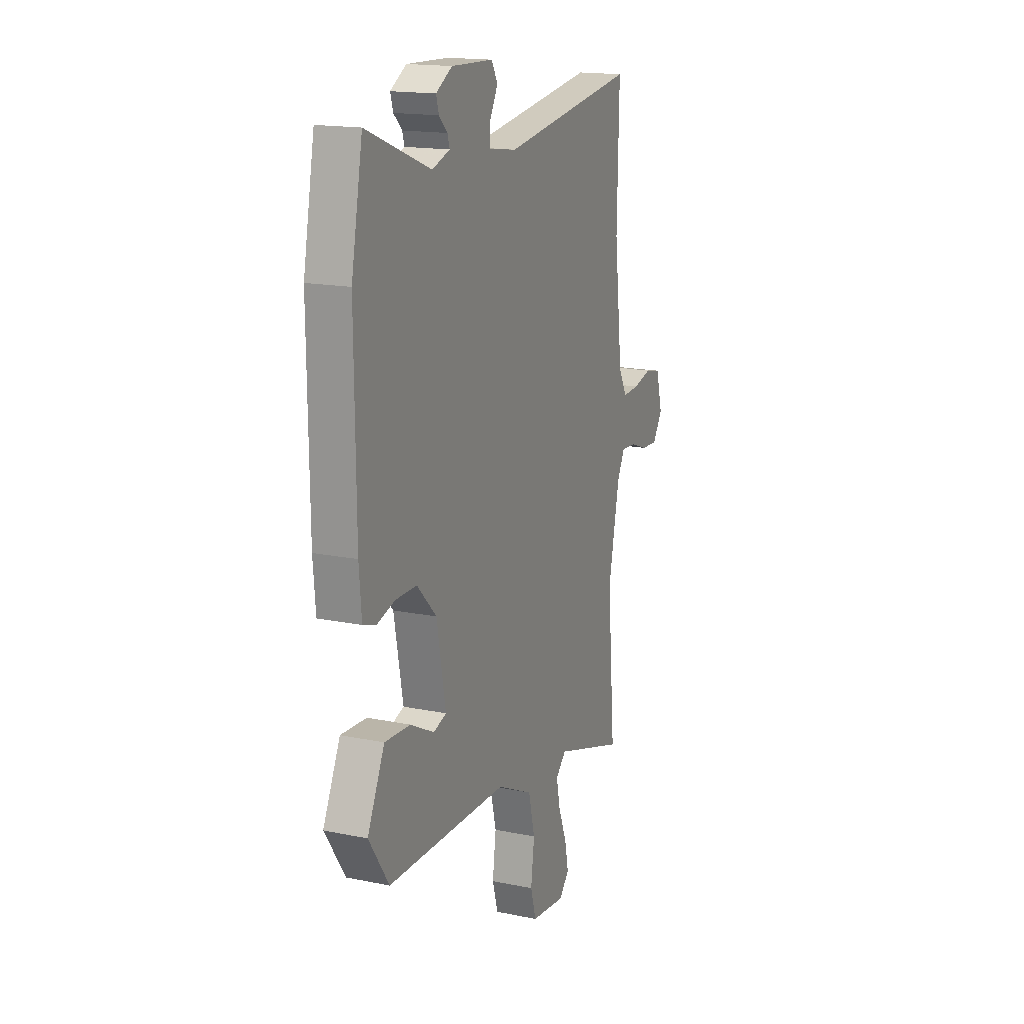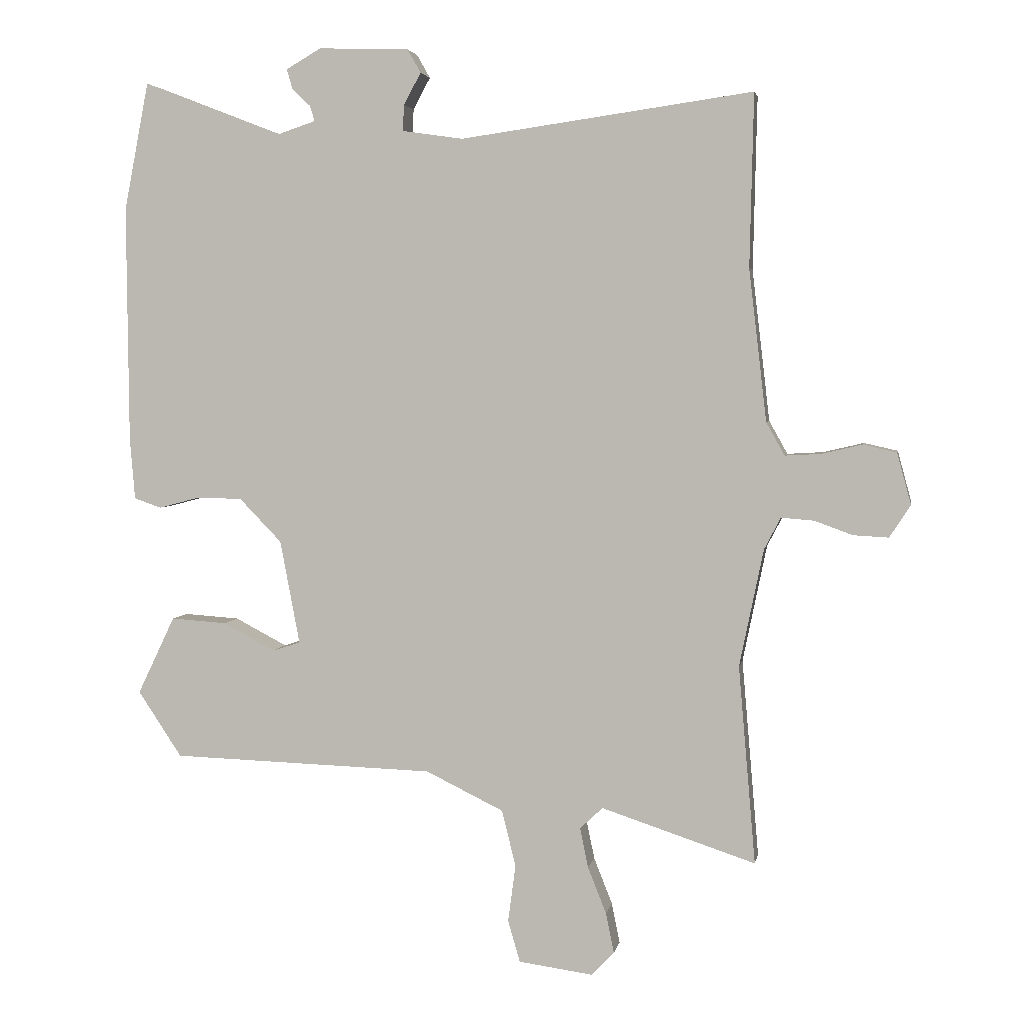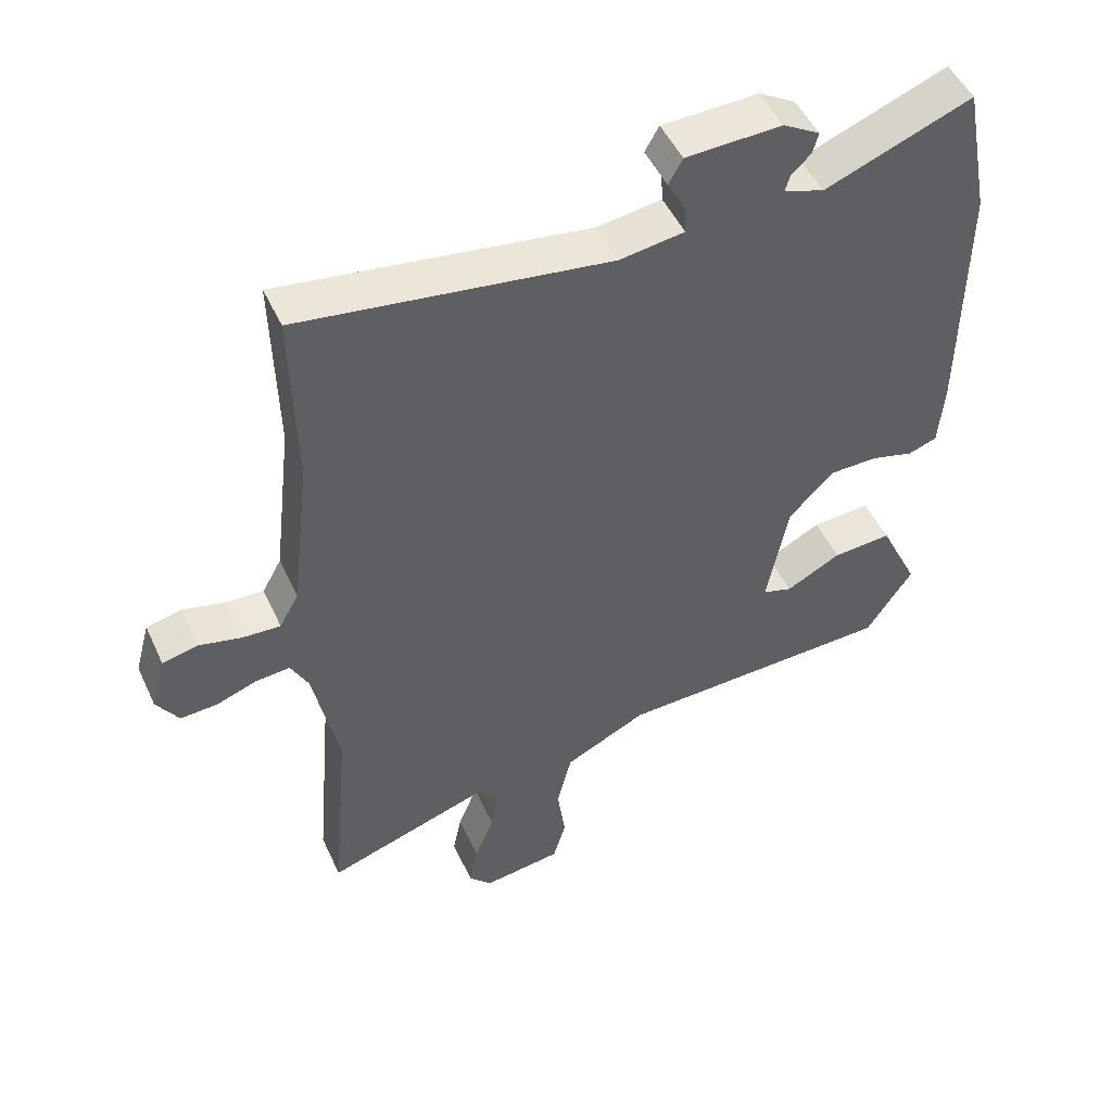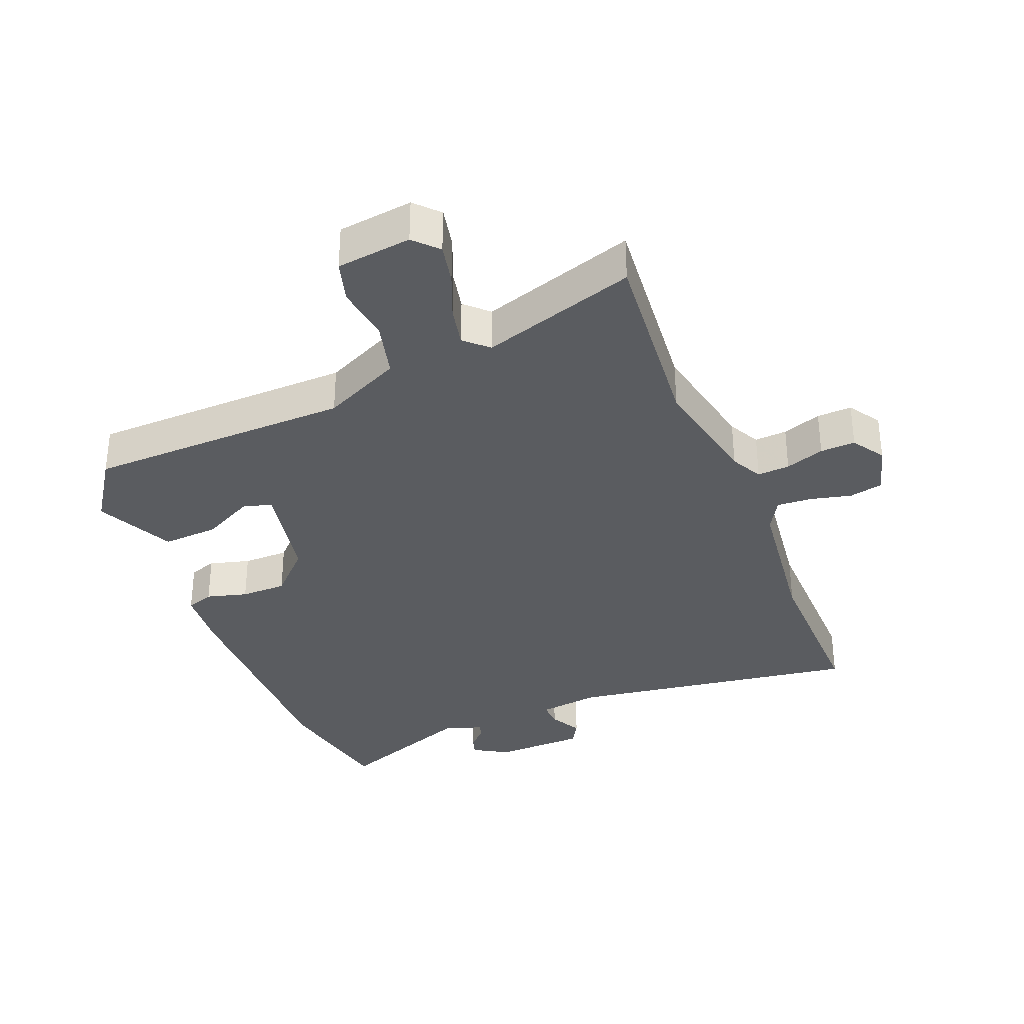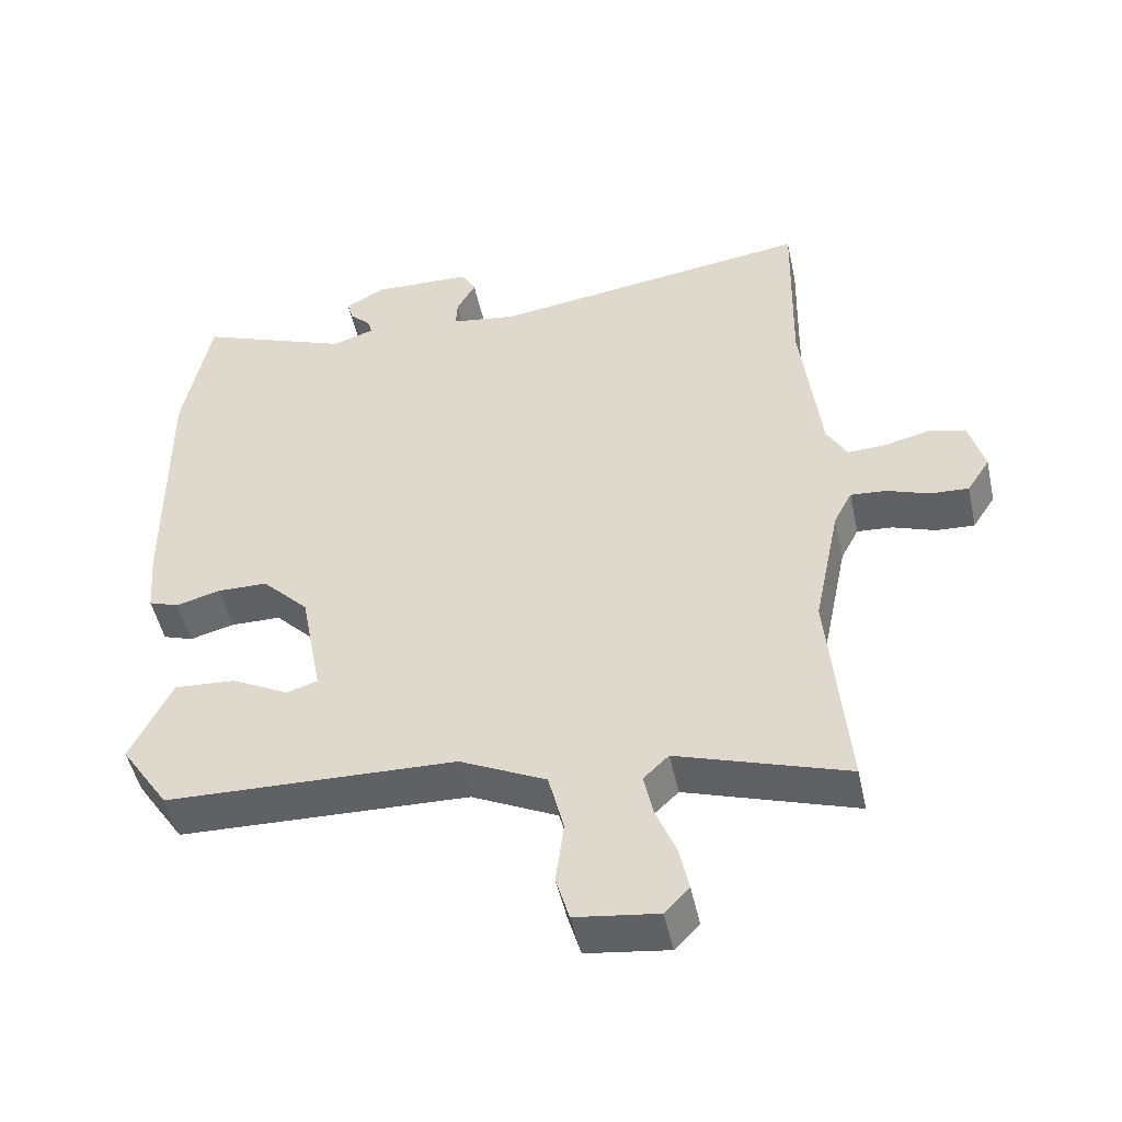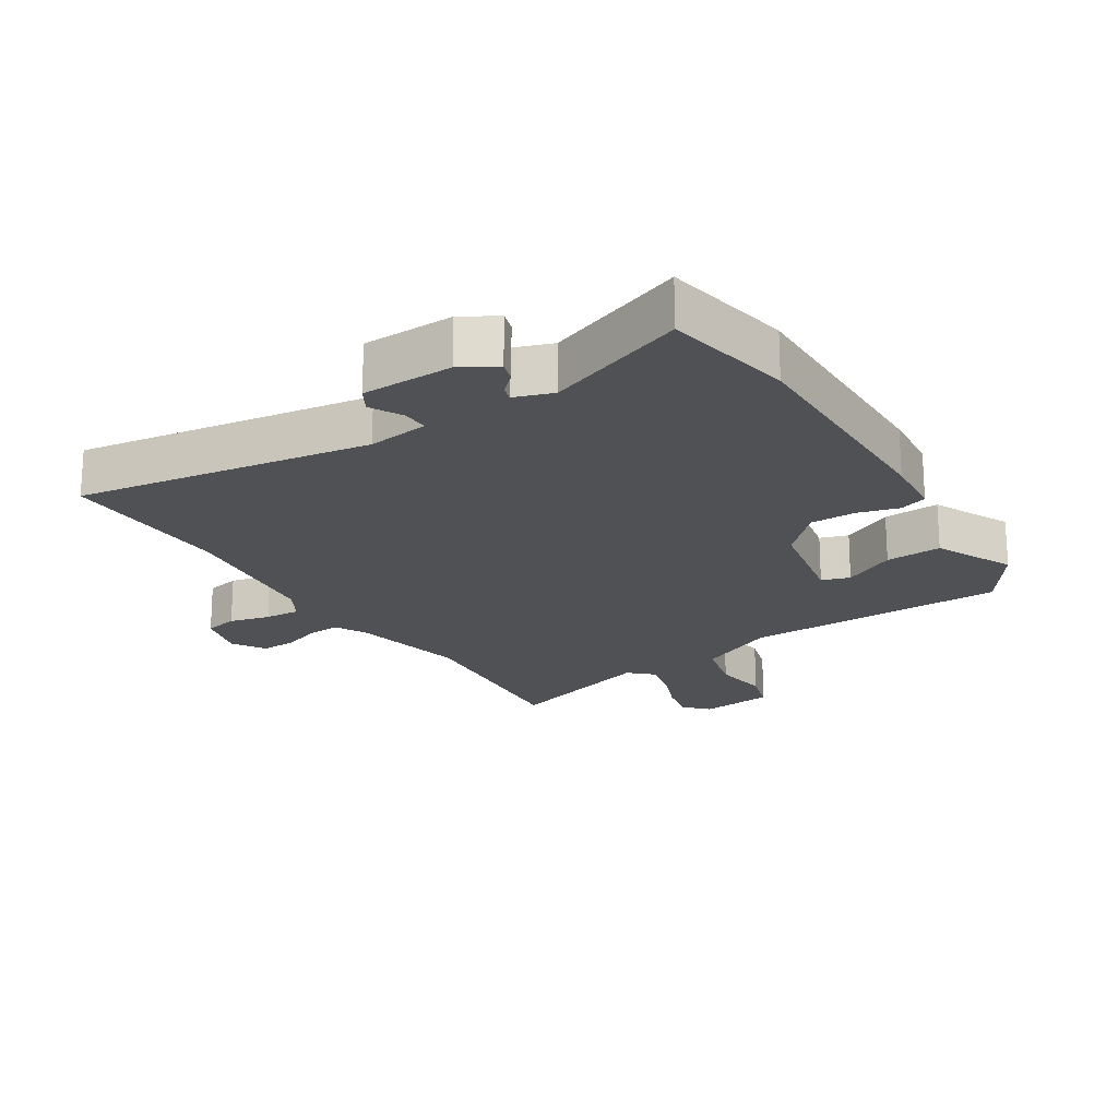
<metadata>
{"format":"obj","ext":"obj","renderer":"f3d","projection":"perspective","resolution":1024,"background":"white","views":[{"elev":16.9,"azim":112.4,"up":"+Z"},{"elev":3.8,"azim":-169.8,"up":"+Z"},{"elev":49.3,"azim":-24.2,"up":"+Z"},{"elev":-34.1,"azim":-158.4,"up":"+Y"},{"elev":-49.3,"azim":-167.7,"up":"+Z"},{"elev":-20.1,"azim":31.9,"up":"+Y"}]}
</metadata>
<code>
v 0.434 0.07 -0.487
v 0.018 0.07 -0.5
v -0.105 0.07 -0.56
v -0.127 0.07 -0.649
v -0.115 0.07 -0.739
v -0.134 0.07 -0.805
v -0.252 0.07 -0.821
v -0.287 0.07 -0.784
v -0.274 0.07 -0.72
v -0.245 0.07 -0.647
v -0.232 0.07 -0.584
v -0.268 0.07 -0.55
v -0.511 0.07 -0.63
v -0.484 0.07 -0.317
v -0.522 0.07 -0.132
v -0.548 0.07 -0.082
v -0.599 0.07 -0.086
v -0.66 0.07 -0.108
v -0.715 0.07 -0.111
v -0.748 0.07 -0.06
v -0.726 0.07 0.021
v -0.673 0.07 0.033
v -0.609 0.07 0.018
v -0.553 0.07 0.015
v -0.524 0.07 0.067
v -0.496 0.07 0.306
v -0.502 0.07 0.578
v -0.041 0.07 0.513
v 0.055 0.07 0.527
v 0.053 0.07 0.568
v 0.026 0.07 0.618
v 0.047 0.07 0.655
v 0.19 0.07 0.66
v 0.245 0.07 0.628
v 0.236 0.07 0.597
v 0.207 0.07 0.569
v 0.2 0.07 0.545
v 0.26 0.07 0.525
v 0.479 0.07 0.61
v 0.518 0.07 0.408
v 0.515 0.07 0.034
v 0.507 0.07 -0.063
v 0.464 0.07 -0.078
v 0.4 0.07 -0.061
v 0.328 0.07 -0.062
v 0.261 0.07 -0.131
v 0.23 0.07 -0.295
v 0.274 0.07 -0.309
v 0.356 0.07 -0.266
v 0.444 0.07 -0.26
v 0.503 0.07 -0.383
v 0.434 0 -0.487
v 0.018 0 -0.5
v -0.105 0 -0.56
v -0.127 0 -0.649
v -0.115 0 -0.739
v -0.134 0 -0.805
v -0.252 0 -0.821
v -0.287 0 -0.784
v -0.274 0 -0.72
v -0.245 0 -0.647
v -0.232 0 -0.584
v -0.268 0 -0.55
v -0.511 0 -0.63
v -0.484 0 -0.317
v -0.522 0 -0.132
v -0.548 0 -0.082
v -0.599 0 -0.086
v -0.66 0 -0.108
v -0.715 0 -0.111
v -0.748 0 -0.06
v -0.726 0 0.021
v -0.673 0 0.033
v -0.609 0 0.018
v -0.553 0 0.015
v -0.524 0 0.067
v -0.496 0 0.306
v -0.502 0 0.578
v -0.041 0 0.513
v 0.055 0 0.527
v 0.053 0 0.568
v 0.026 0 0.618
v 0.047 0 0.655
v 0.19 0 0.66
v 0.245 0 0.628
v 0.236 0 0.597
v 0.207 0 0.569
v 0.2 0 0.545
v 0.26 0 0.525
v 0.479 0 0.61
v 0.518 0 0.408
v 0.515 0 0.034
v 0.507 0 -0.063
v 0.464 0 -0.078
v 0.4 0 -0.061
v 0.328 0 -0.062
v 0.261 0 -0.131
v 0.23 0 -0.295
v 0.274 0 -0.309
v 0.356 0 -0.266
v 0.444 0 -0.26
v 0.503 0 -0.383
f 51 1 2
f 50 51 2
f 49 50 2
f 48 49 2
f 47 48 2 3
f 46 47 3
f 42 43 44
f 41 42 44
f 40 41 44
f 39 40 44
f 38 39 44
f 37 38 44 45
f 34 35 36
f 33 34 36
f 32 33 36
f 31 32 36
f 30 31 36
f 29 30 36 37
f 37 45 46
f 29 37 46
f 28 29 46
f 21 22 23
f 20 21 23
f 19 20 23
f 18 19 23
f 17 18 23
f 16 17 23 24
f 15 16 24 25
f 12 13 14
f 15 25 26
f 14 15 26
f 12 14 26
f 11 12 26
f 8 9 10
f 7 8 10
f 6 7 10
f 5 6 10
f 4 5 10
f 3 4 10 11
f 27 28 46
f 26 27 46
f 11 26 46
f 3 11 46
f 53 52 102
f 53 102 101
f 53 101 100
f 53 100 99
f 54 53 99 98
f 54 98 97
f 95 94 93
f 95 93 92
f 95 92 91
f 95 91 90
f 95 90 89
f 96 95 89 88
f 87 86 85
f 87 85 84
f 87 84 83
f 87 83 82
f 87 82 81
f 88 87 81 80
f 97 96 88
f 97 88 80
f 97 80 79
f 74 73 72
f 74 72 71
f 74 71 70
f 74 70 69
f 74 69 68
f 75 74 68 67
f 76 75 67 66
f 65 64 63
f 77 76 66
f 77 66 65
f 77 65 63
f 77 63 62
f 61 60 59
f 61 59 58
f 61 58 57
f 61 57 56
f 61 56 55
f 62 61 55 54
f 97 79 78
f 97 78 77
f 97 77 62
f 97 62 54
f 1 52 53 2
f 2 53 54 3
f 3 54 55 4
f 4 55 56 5
f 5 56 57 6
f 6 57 58 7
f 7 58 59 8
f 8 59 60 9
f 9 60 61 10
f 10 61 62 11
f 11 62 63 12
f 12 63 64 13
f 13 64 65 14
f 14 65 66 15
f 15 66 67 16
f 16 67 68 17
f 17 68 69 18
f 18 69 70 19
f 19 70 71 20
f 20 71 72 21
f 21 72 73 22
f 22 73 74 23
f 23 74 75 24
f 24 75 76 25
f 25 76 77 26
f 26 77 78 27
f 27 78 79 28
f 28 79 80 29
f 29 80 81 30
f 30 81 82 31
f 31 82 83 32
f 32 83 84 33
f 33 84 85 34
f 34 85 86 35
f 35 86 87 36
f 36 87 88 37
f 37 88 89 38
f 38 89 90 39
f 39 90 91 40
f 40 91 92 41
f 41 92 93 42
f 42 93 94 43
f 43 94 95 44
f 44 95 96 45
f 45 96 97 46
f 46 97 98 47
f 47 98 99 48
f 48 99 100 49
f 49 100 101 50
f 50 101 102 51
f 51 102 52 1

</code>
